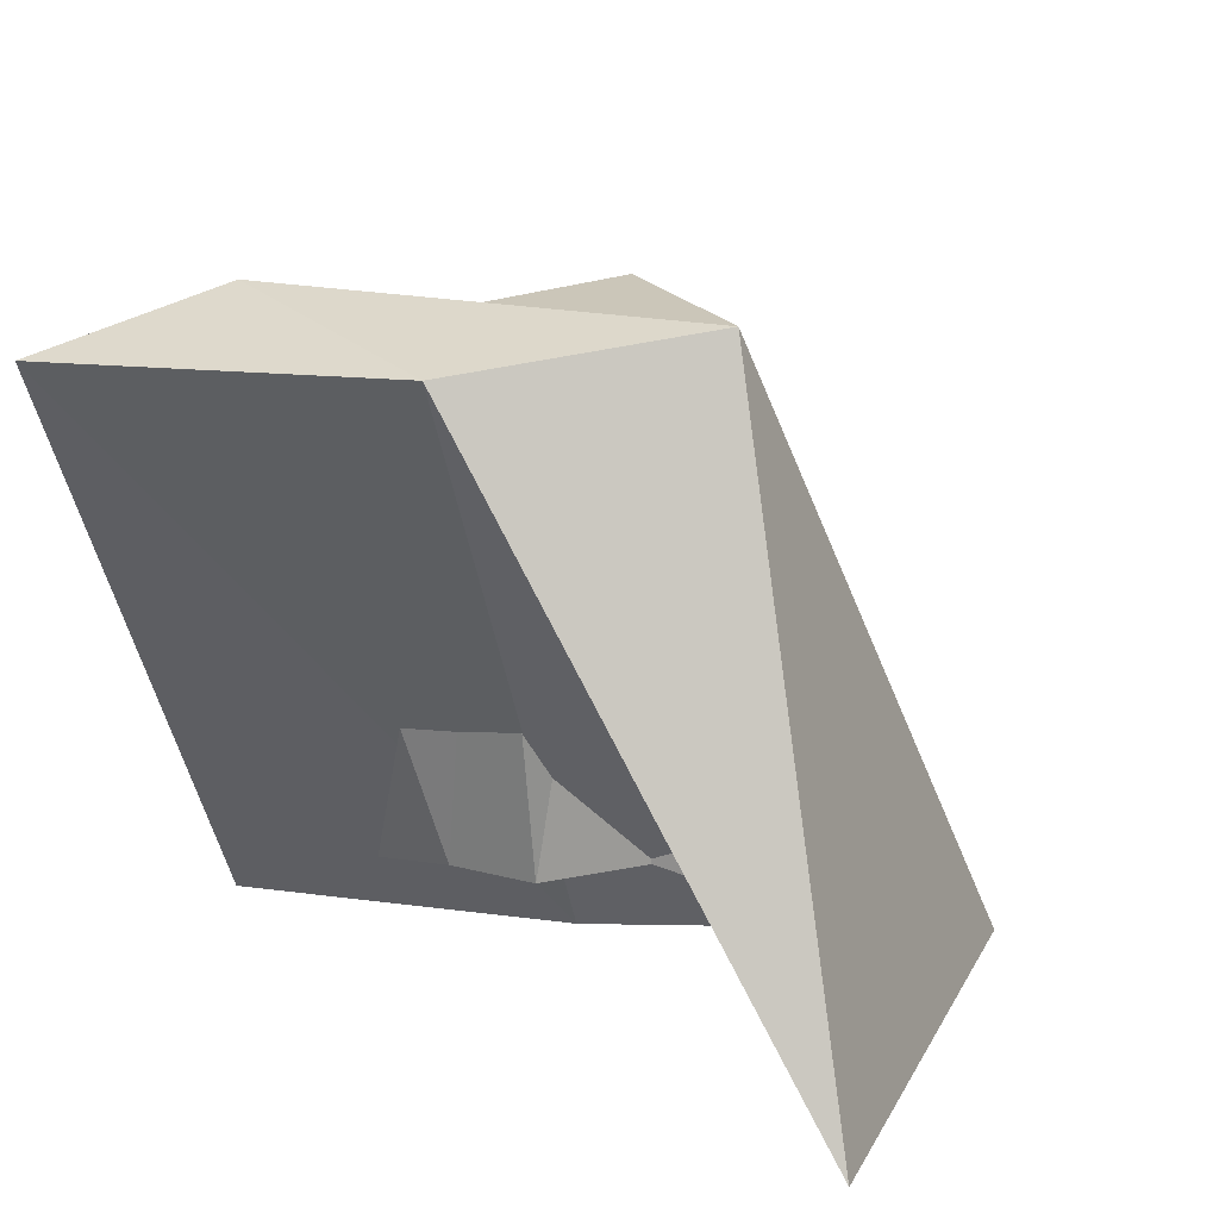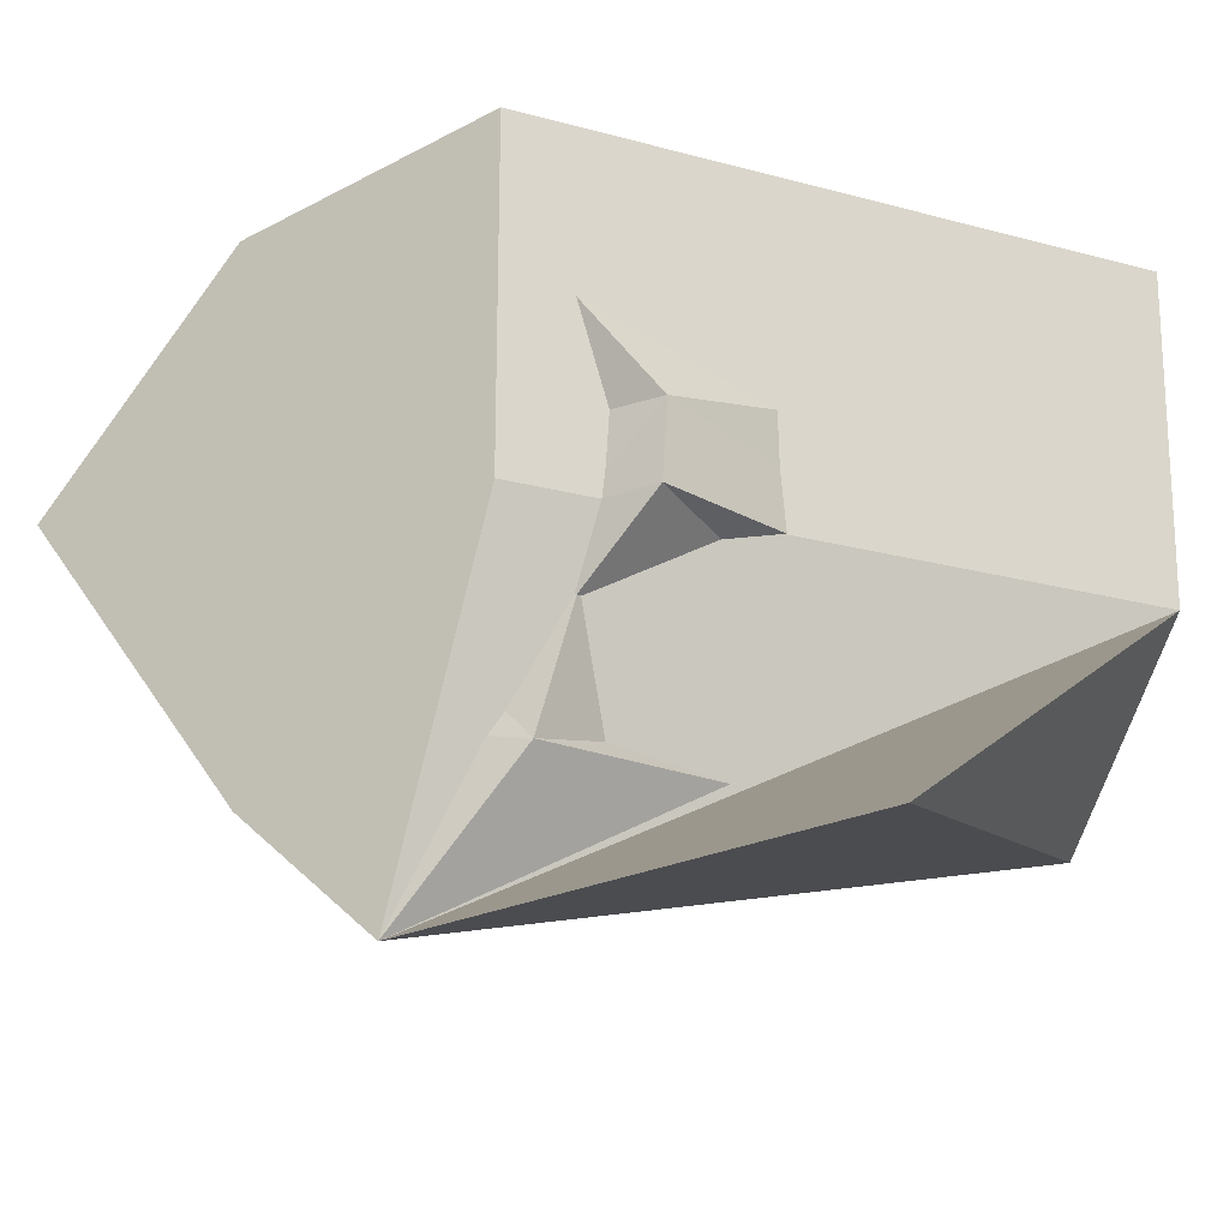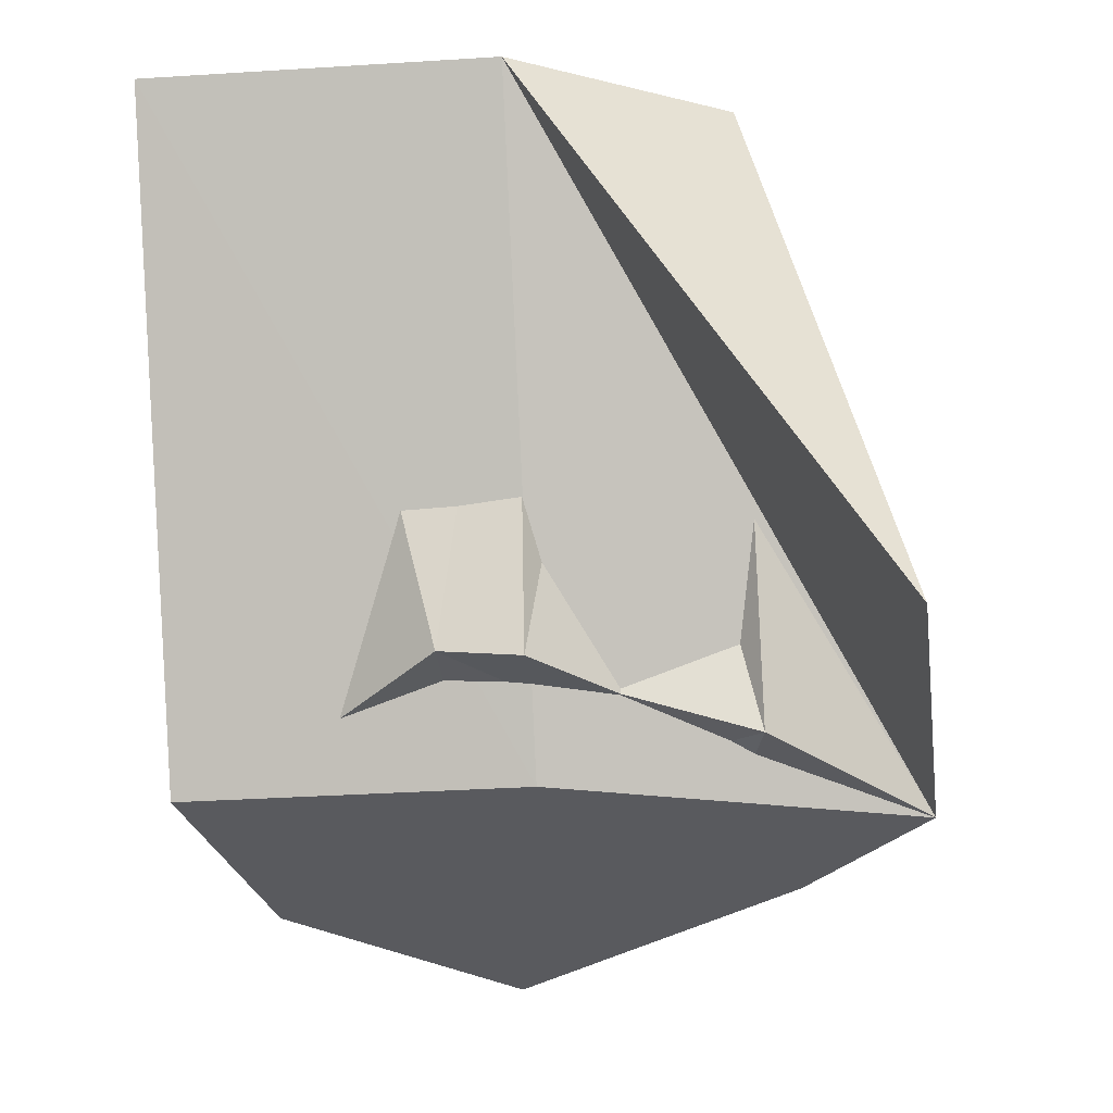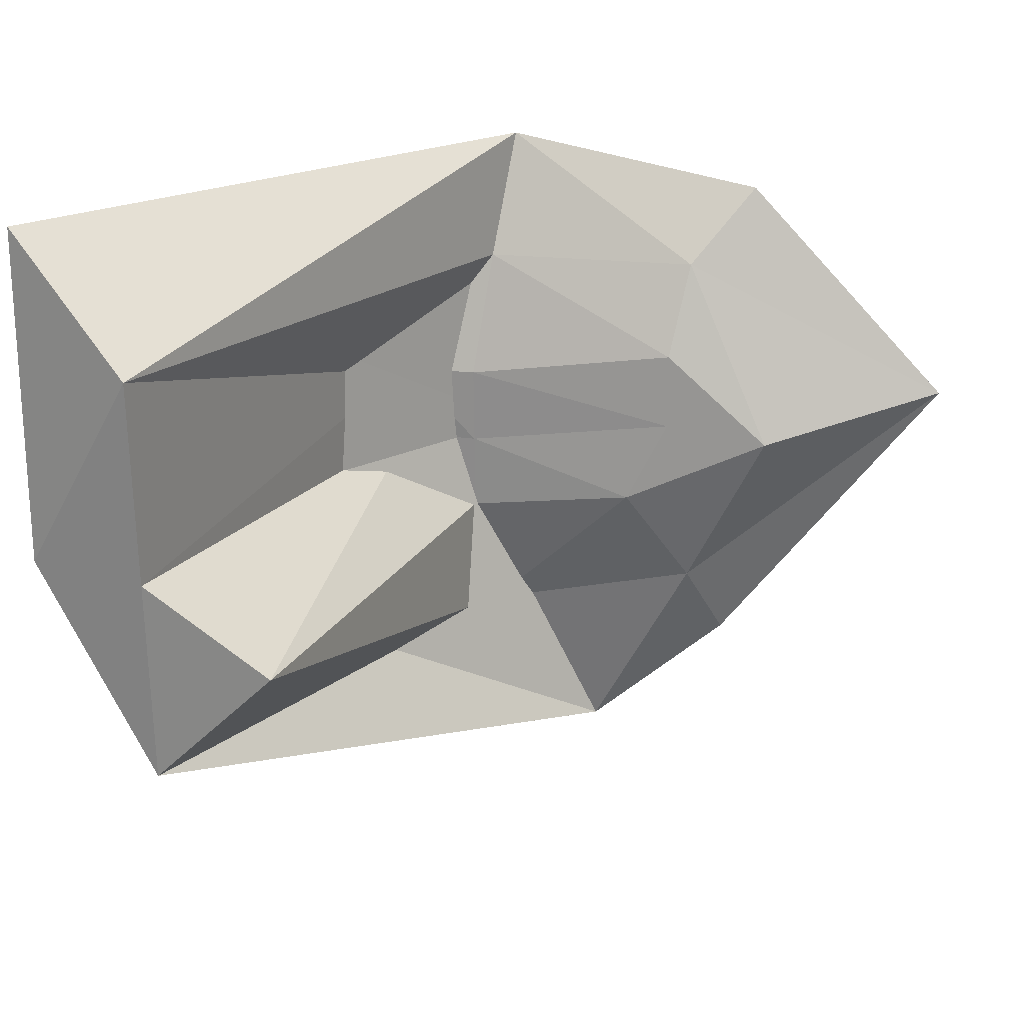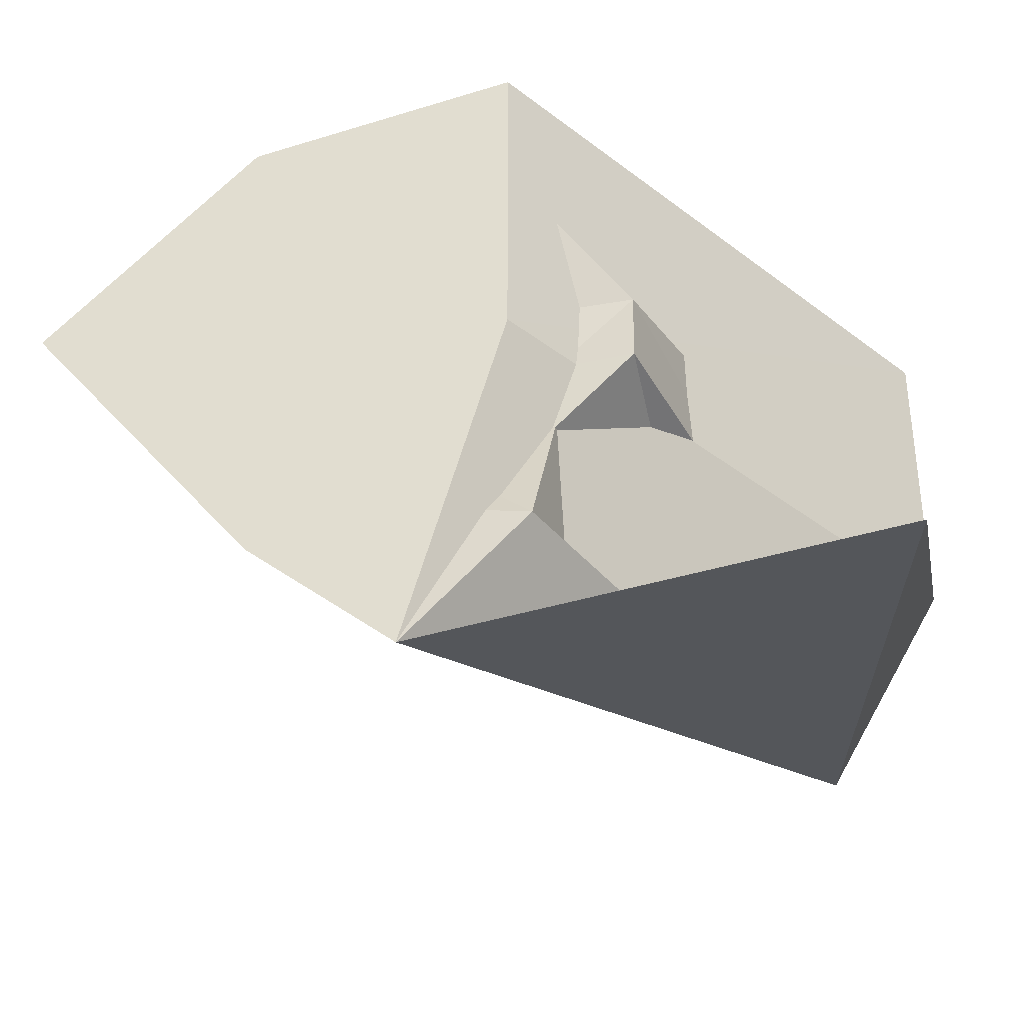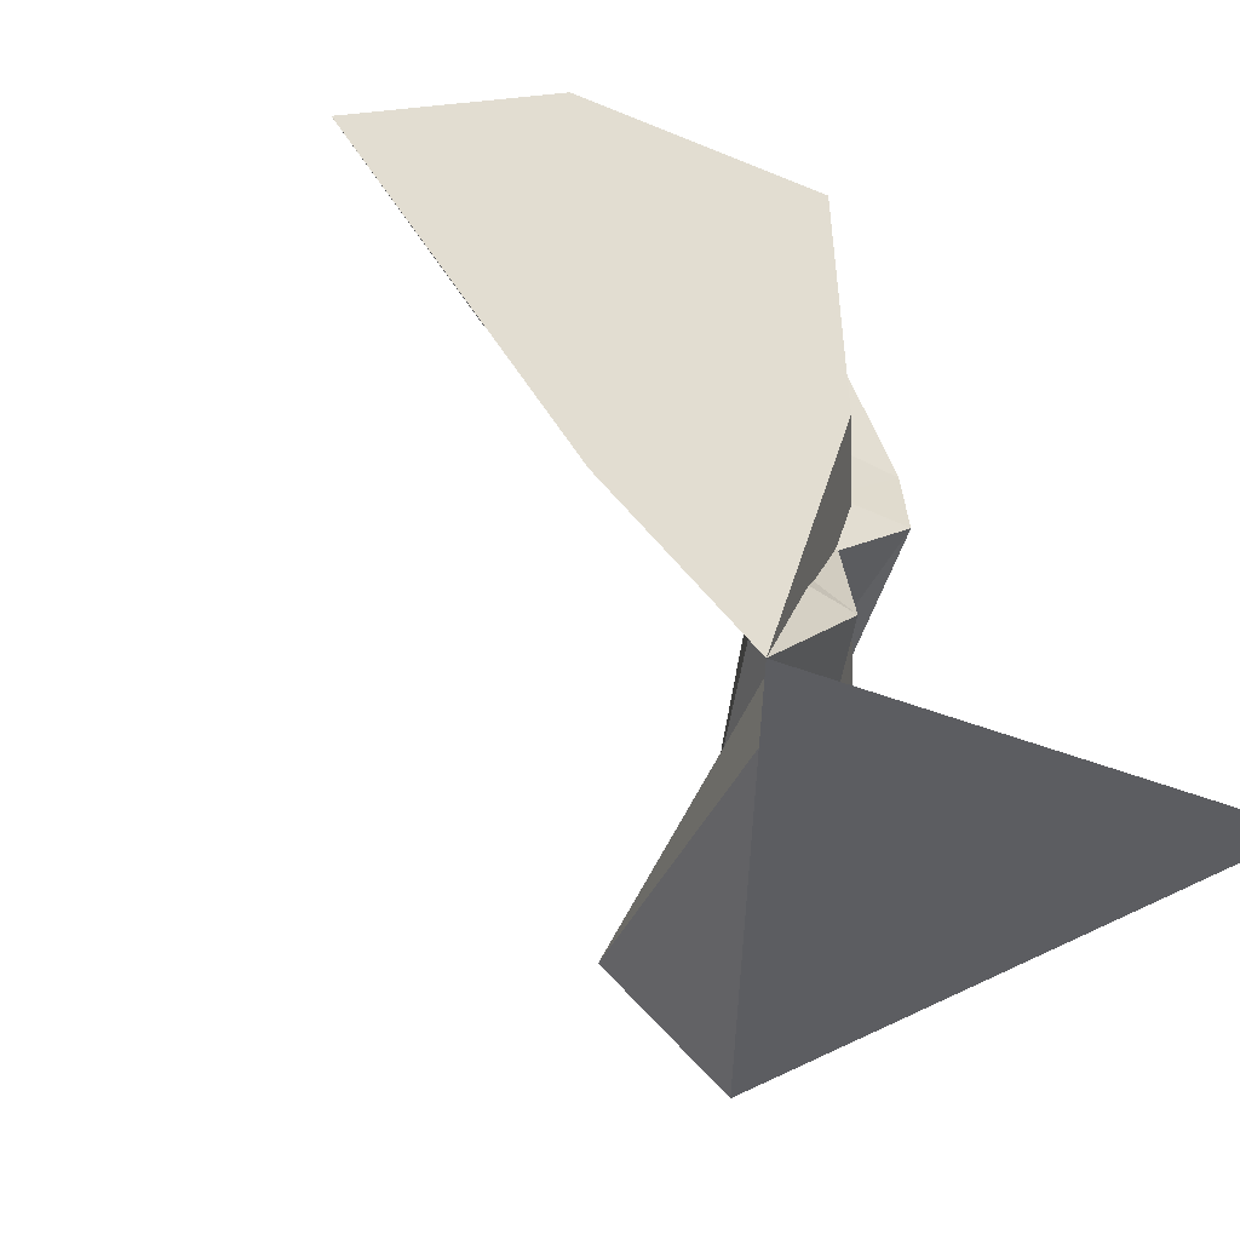
<metadata>
{"format":"obj","ext":"obj","renderer":"f3d","projection":"perspective","resolution":1024,"background":"white","views":[{"elev":13.6,"azim":107.8,"up":"+Y"},{"elev":-20.9,"azim":31.1,"up":"+Z"},{"elev":-31.6,"azim":95.5,"up":"+Y"},{"elev":19.5,"azim":-167.4,"up":"+Z"},{"elev":-37.9,"azim":12.6,"up":"+Z"},{"elev":-49.5,"azim":-30.2,"up":"+Z"}]}
</metadata>
<code>
g pb_Mesh434138
v -2.765 0 6.469
v -2.383 1.25 3.235
v 3.209 15.11 3.076
v -2.765 0 6.469
v 3.209 15.11 3.076
v 6.436 13.78 6.323
v -9.574 0 5.206
v -8 1.25 3.235
v -2.765 0 6.469
v -8 1.25 3.235
v -2.383 1.25 3.235
v -2.765 0 6.469
v -8 1.25 3.235
v -7.569 2.121 0.7907
v -2.383 1.25 3.235
v -7.569 2.121 0.7907
v -2 2.094 -1.652e-05
v -2.383 1.25 3.235
v -2.383 1.25 3.235
v -2 2.094 -1.652e-05
v 3.338e-06 2.094 -4.798e-06
v -2.383 1.25 3.235
v 3.338e-06 2.094 -4.798e-06
v 3.209 15.11 3.076
v -14.92 0 -0.3805
v -10.31 2.121 -1.587
v -8 1.25 3.235
v -9.574 0 5.206
v -14.92 0 -0.3805
v -8 1.25 3.235
v -8.977 0 -7.927
v -8.087 1.06 -5.964
v -14.92 0 -0.3805
v -8.087 1.06 -5.964
v -10.31 2.121 -1.587
v -14.92 0 -0.3805
v -8.087 1.06 -5.964
v -6.455 2.121 -3.398
v -10.31 2.121 -1.587
v -6.455 2.121 -3.398
v -7.569 2.121 -1.209
v -10.31 2.121 -1.587
v -10.31 2.121 -1.587
v -7.569 2.121 -1.209
v -7.569 2.121 0.7907
v -8 1.25 3.235
v -10.31 2.121 -1.587
v -7.569 2.121 0.7907
v -8.977 0 -7.927
v -5.266 0 -11.1
v -8.087 1.06 -5.964
v -8.087 1.06 -5.964
v -5.266 0 -11.1
v -2.383 0.9375 -7.235
v -5.266 0 -11.1
v 3.1 14.58 -7.226
v -2.383 0.9375 -7.235
v -5.266 0 -11.1
v 6.469 -1.06 -10.47
v 3.1 14.58 -7.226
v -2.383 0.9375 -7.235
v -0.1105 15.11 -4.114
v -2 1.883 -4
v -2.383 0.9375 -7.235
v 3.1 14.58 -7.226
v -0.1105 15.11 -4.114
v -8.087 1.06 -5.964
v -2.383 0.9375 -7.235
v -6.455 2.121 -3.398
v -6.455 2.121 -3.398
v -2.383 0.9375 -7.235
v -2 1.883 -4
v 3.1 14.58 -7.226
v 6.469 -1.06 -10.47
v 6.364 13.78 -2.093
v 3.154 14.84 -2.075
v 3.1 14.58 -7.226
v 6.364 13.78 -2.093
v 3.154 14.84 -2.075
v 6.364 13.78 -2.093
v 3.209 15.11 3.076
v 6.364 13.78 -2.093
v 6.436 13.78 6.323
v 3.209 15.11 3.076
v -5.972e-07 1.883 -2
v 3.154 14.84 -2.075
v 3.338e-06 2.094 -4.798e-06
v 3.154 14.84 -2.075
v 3.209 15.11 3.076
v 3.338e-06 2.094 -4.798e-06
v -5.972e-07 1.883 -2
v -0.1105 15.11 -4.114
v 3.154 14.84 -2.075
v -0.1105 15.11 -4.114
v 3.1 14.58 -7.226
v 3.154 14.84 -2.075
v -2 2.094 -1.652e-05
v -2 1.988 -2
v 3.338e-06 2.094 -4.798e-06
v -2 1.988 -2
v -5.972e-07 1.883 -2
v 3.338e-06 2.094 -4.798e-06
v -7.569 2.121 -1.209
v -2 2.094 -1.652e-05
v -7.569 2.121 0.7907
v -7.569 2.121 -1.209
v -2 1.988 -2
v -2 2.094 -1.652e-05
v -6.455 2.121 -3.398
v -2 1.988 -2
v -7.569 2.121 -1.209
v -6.455 2.121 -3.398
v -2 1.883 -4
v -2 1.988 -2
v -2 1.988 -2
v -2 1.883 -4
v -5.972e-07 1.883 -2
v -2 1.883 -4
v -0.1105 15.11 -4.114
v -5.972e-07 1.883 -2
v 6.364 13.78 -2.093
v -5.266 0 -11.1
v -2.765 0 -2
v 6.364 13.78 -2.093
v 6.469 -1.06 -10.47
v -5.266 0 -11.1
v -2.765 0 -2
v -8.977 0 -7.927
v -14.92 0 -0.3805
v -2.765 0 -2
v -5.266 0 -11.1
v -8.977 0 -7.927
v -2.765 0 6.469
v -14.92 0 -0.3805
v -9.574 0 5.206
v -2.765 0 6.469
v -2.765 0 -2
v -14.92 0 -0.3805
v 6.436 13.78 6.323
v -2.765 0 -2
v -2.765 0 6.469
v 6.436 13.78 6.323
v 6.364 13.78 -2.093
v -2.765 0 -2
g pb_Mesh434138_0
f 3 2 1
f 6 5 4
f 9 8 7
f 12 11 10
f 15 14 13
f 18 17 16
f 21 20 19
f 24 23 22
f 27 26 25
f 30 29 28
f 33 32 31
f 36 35 34
f 39 38 37
f 42 41 40
f 45 44 43
f 48 47 46
f 51 50 49
f 54 53 52
f 57 56 55
f 60 59 58
f 63 62 61
f 66 65 64
f 69 68 67
f 72 71 70
f 75 74 73
f 78 77 76
f 81 80 79
f 84 83 82
f 87 86 85
f 90 89 88
f 93 92 91
f 96 95 94
f 99 98 97
f 102 101 100
f 105 104 103
f 108 107 106
f 111 110 109
f 114 113 112
f 117 116 115
f 120 119 118
f 123 122 121
f 126 125 124
f 129 128 127
f 132 131 130
f 135 134 133
f 138 137 136
f 141 140 139
f 144 143 142
g pb_Mesh434138_1

</code>
